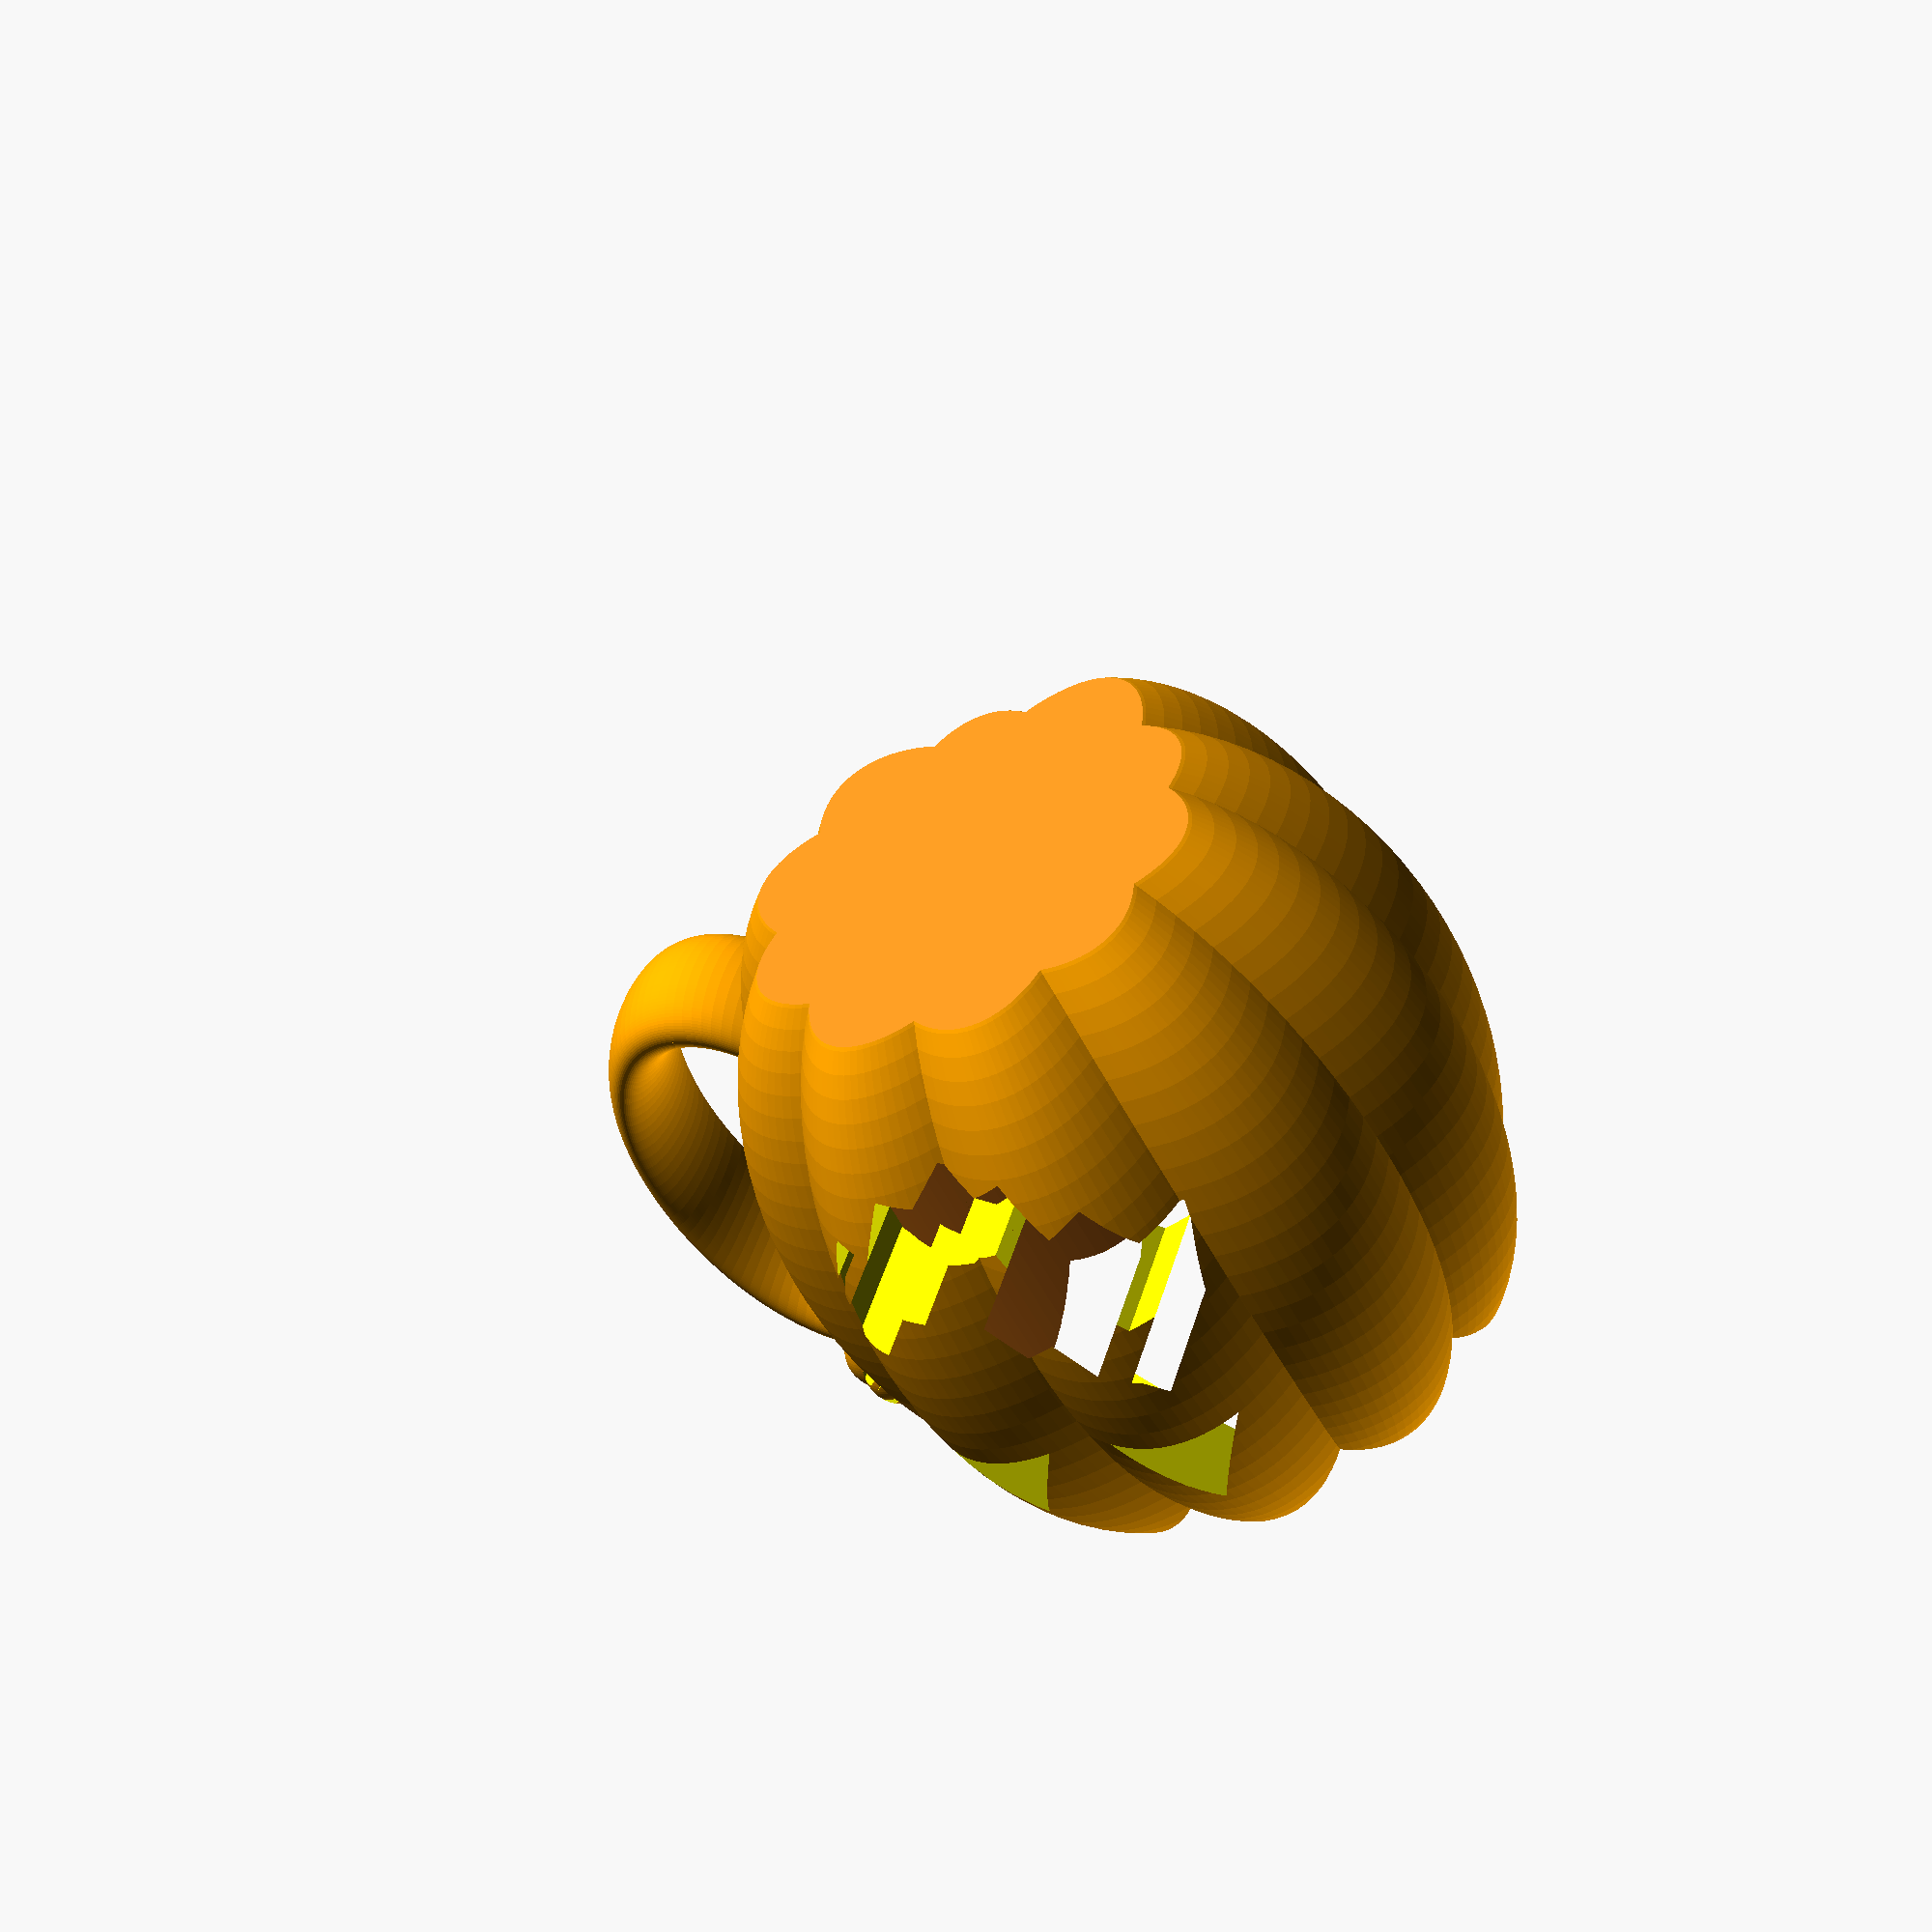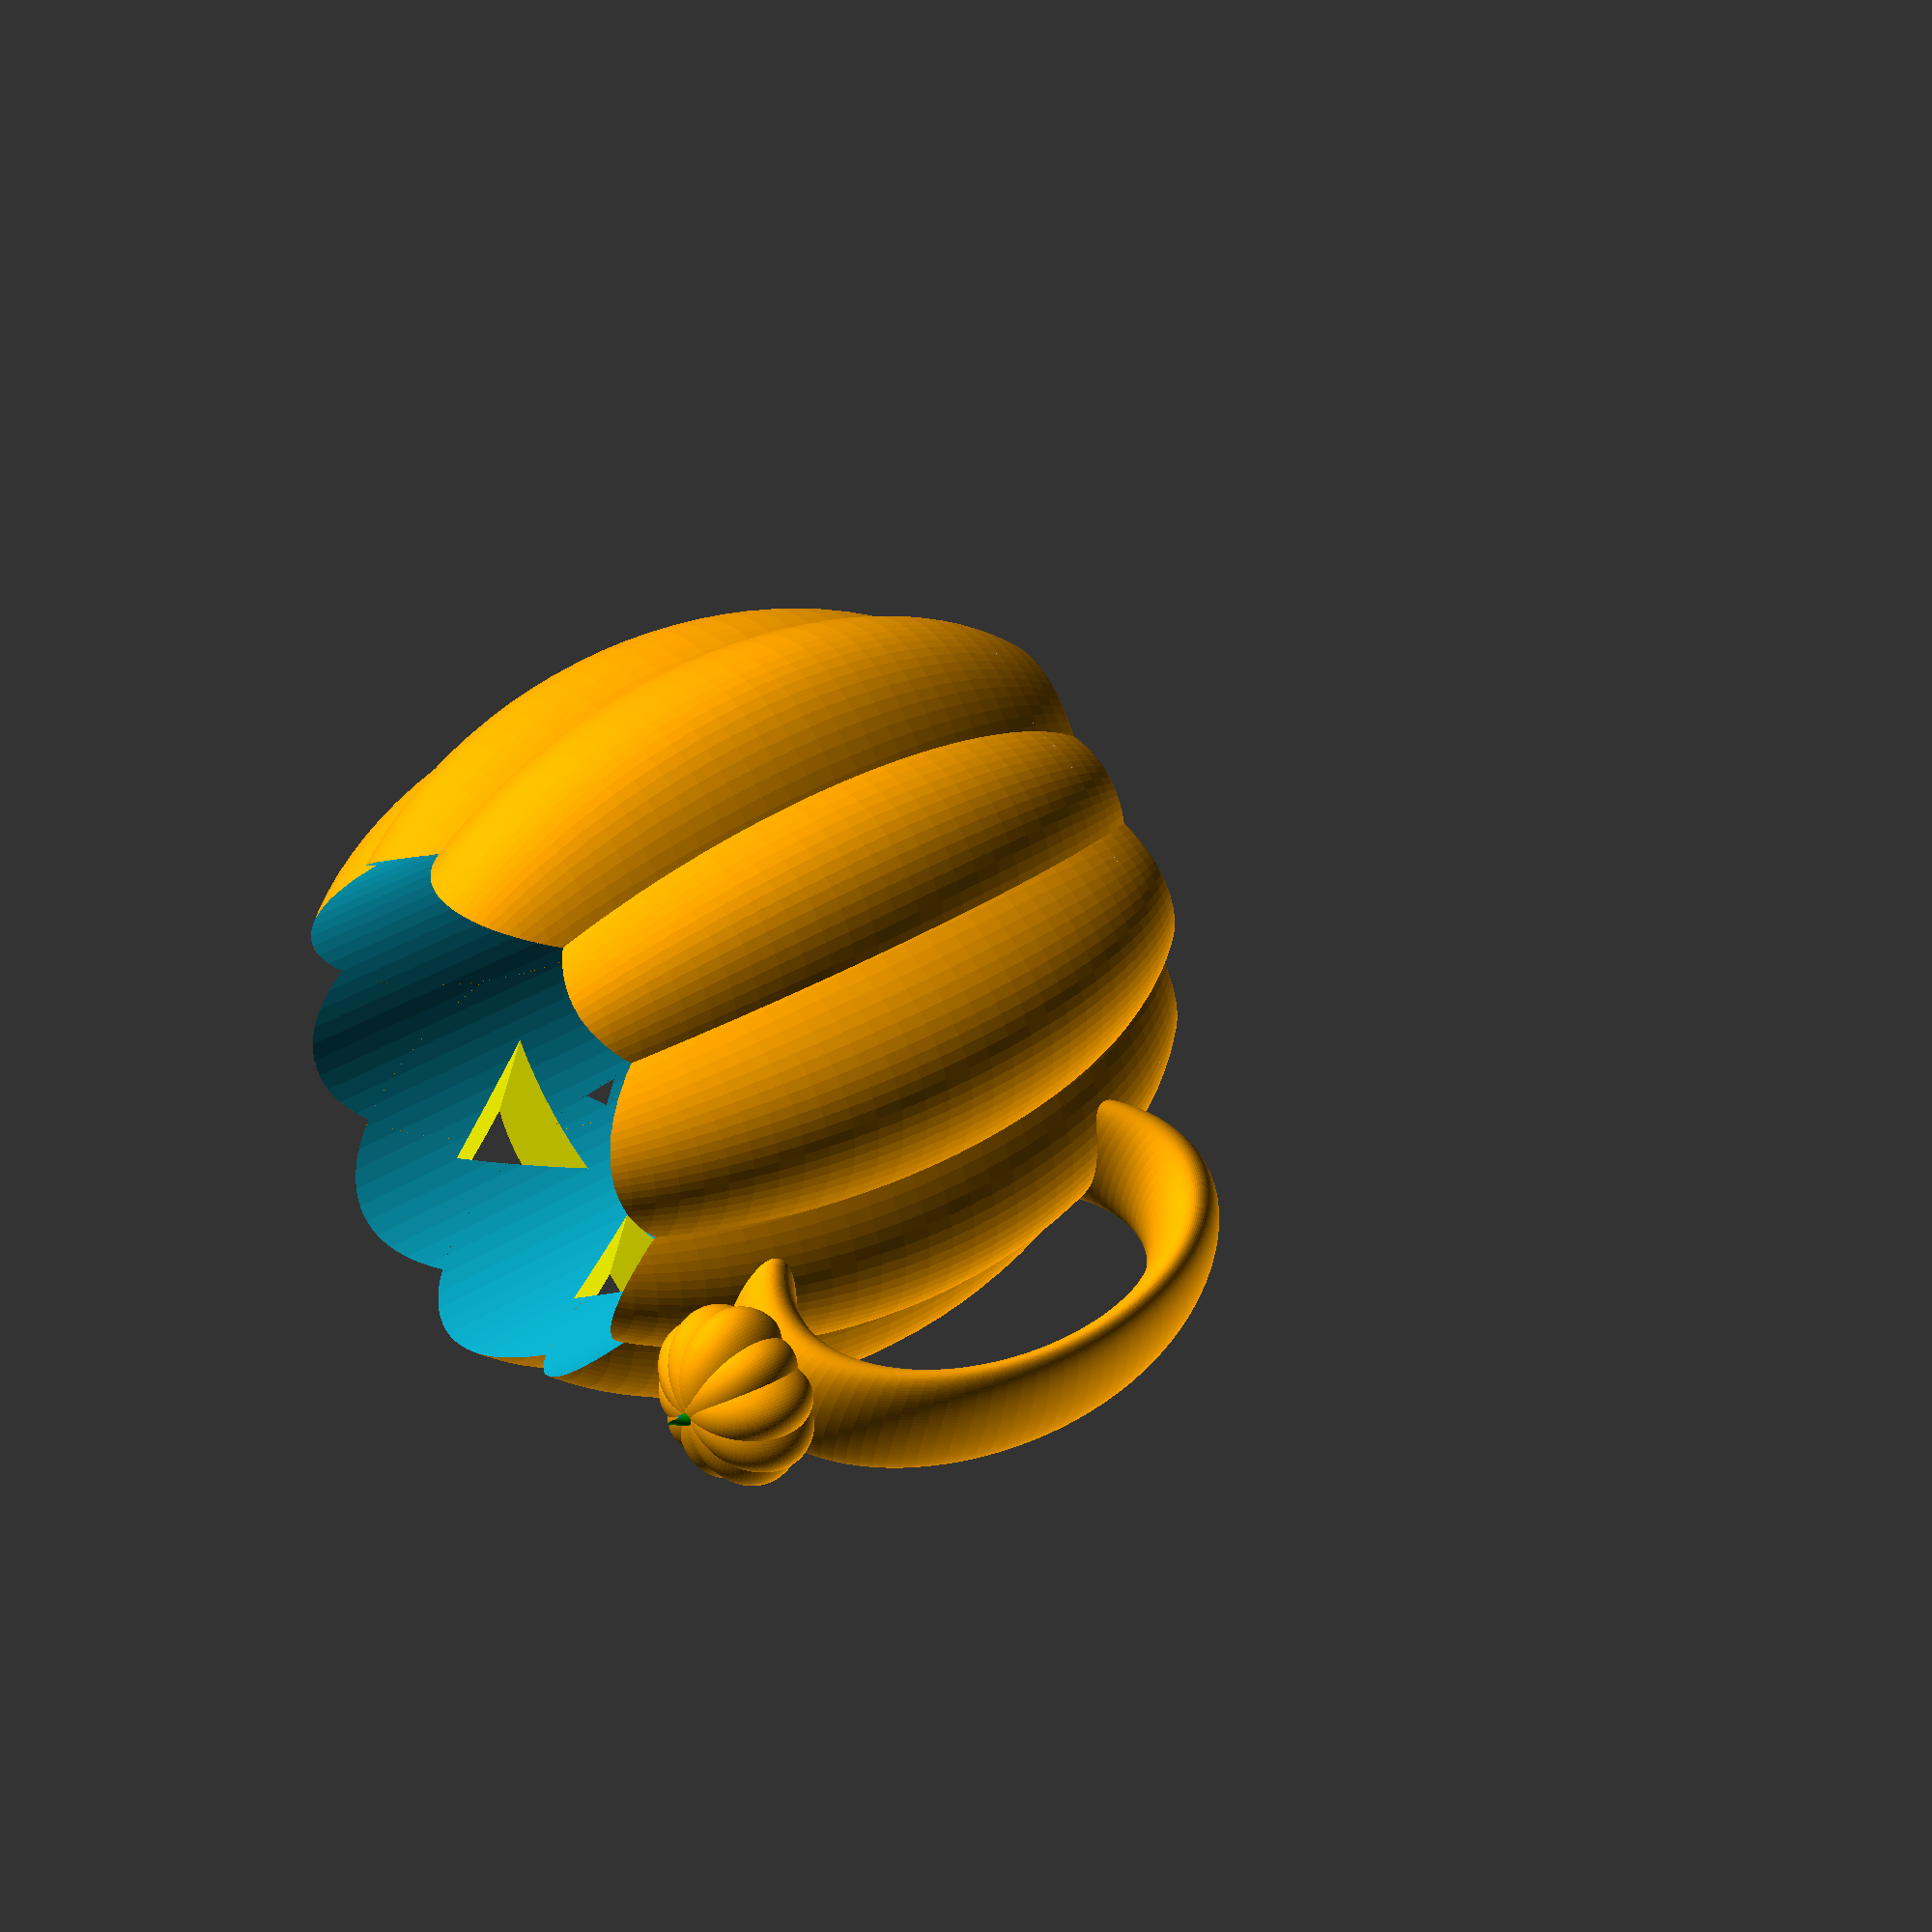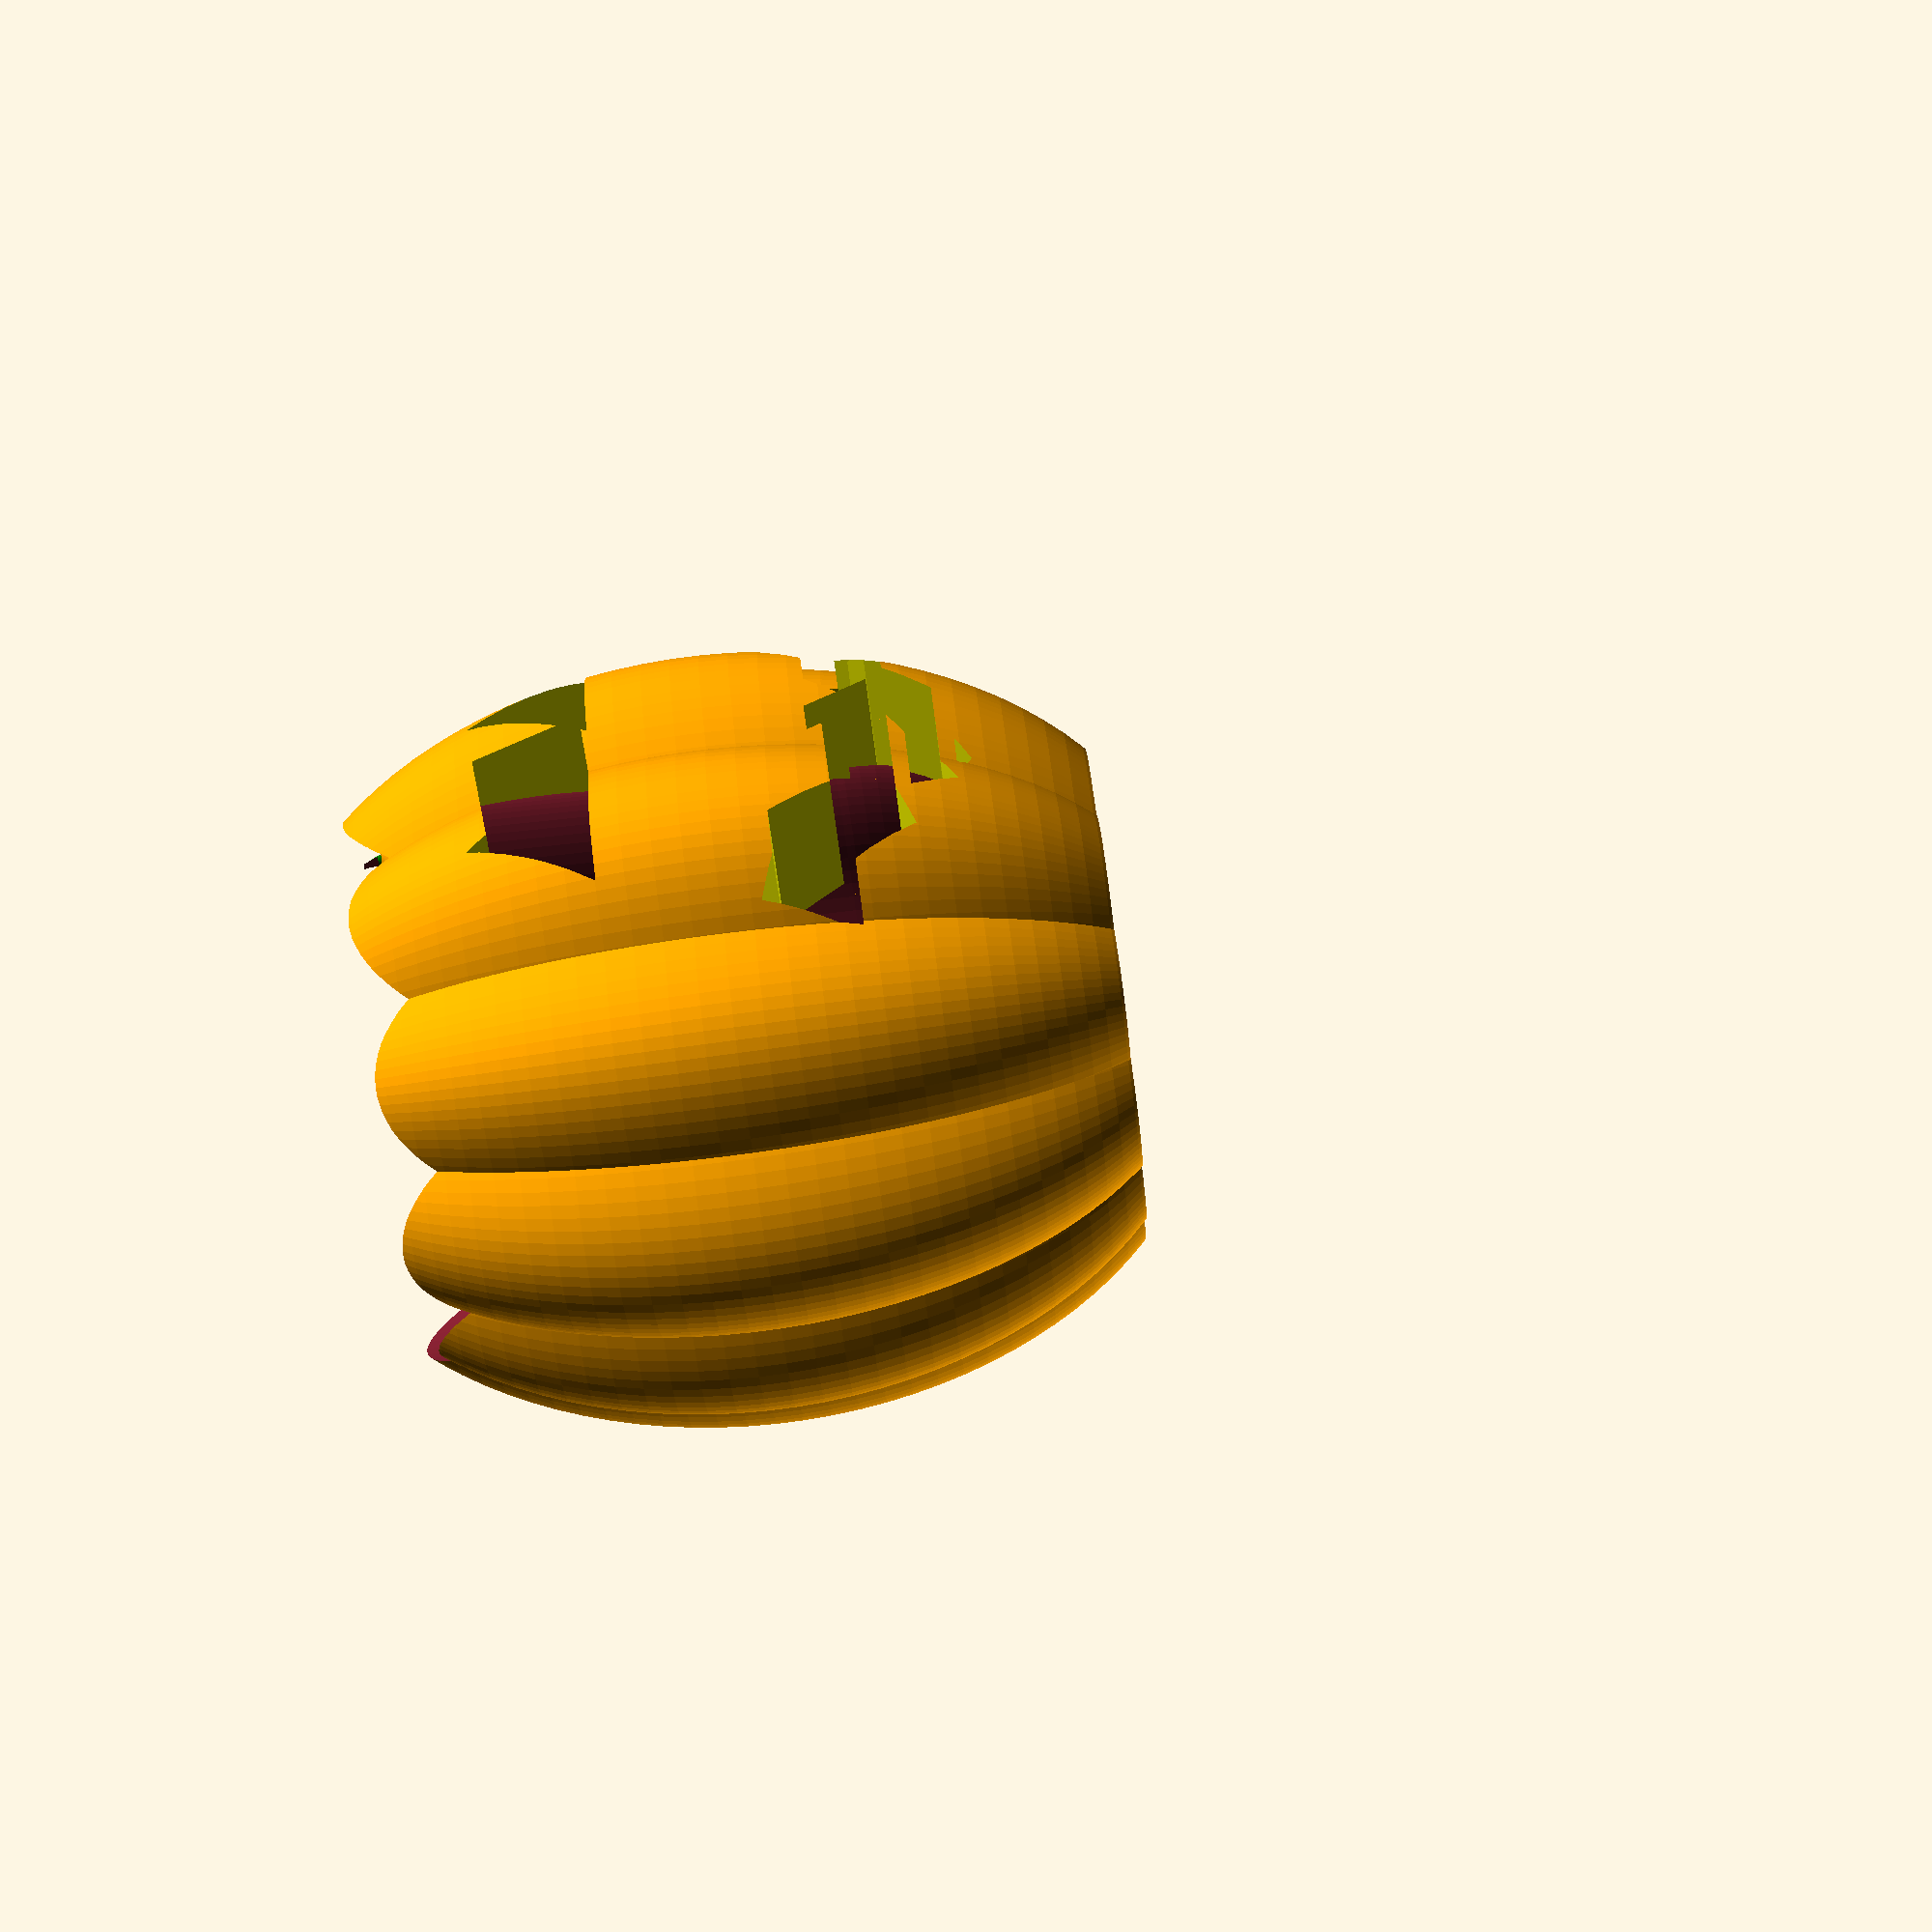
<openscad>
// number of Pumpkin slices
slices = 10; // [6 : 12]
// put a little Pumpkin on the handle
PumpkinOnHandle = true;
// on which side of the mug the face of the pumpkin is
PumpkinFaceOrientation=0; // [0:right, 270:front, 180:left]
// random seed, if seed=0 no random slice
seed = 1; // [0: 255]

// debug: cut in quarter
debug = false;

/* [Animation] */
// rotating animation
animation_rotation = false;

$fn = 100;

/* [Hidden] */
is_animated = animation_rotation;
$vpt = is_animated?[0, 0, 0]:[];
$vpr = is_animated?[60, 0, animation_rotation?(365 * $t):45]:[]; // animation rotate around the object
$vpd = is_animated?500:[];

PumpkinMug(slices, PumpkinOnHandle, PumpkinFaceOrientation, seed);

module PumpkinMug(slices, PumpkinOnHandle, PumpkinFaceOrientation, seed) {
    difference() {
        union() {
            scale([0.28, 0.28, 0.5])
                PumpkinBody(slices, PumpkinFaceOrientation, seed);
            translate([55, 0, 0])
                handle(100);
            if (PumpkinOnHandle) {
                translate([55, 0, 40])
                    scale([0.07, 0.07, 0.07])
                        Pumpkin(slices, PumpkinFaceOrientation, seed);
            }
        }
        // flat bottom
        translate([0, 0, - 105])
            cube([110, 110, 110], center = true);
        // remove top
        translate([0, 0, 104])
            cube([110, 110, 110], center = true);
        translate([0, 0, - 42])
            nutellaGlass();
        if (debug) {
            translate([0, 0, - 50])
                cube([100, 100, 100]);
            #translate([0, 0, - 42])
                nutellaGlass();
        }
    }
}

module handle(height) {
    color("orange")
    scale([0.4, 1.2, 0.65]) {
        rotate([90, 0, 0]) {
            torus(height / 2, 8);
        }
    }
}

module torus(radius, thickness) {
    rotate_extrude() {
        translate([radius, 0]) circle(r = thickness);
    }
}

module Pumpkin(slices, PumpkinFaceOrientation, seed) {
    PumpkinBody(slices, PumpkinFaceOrientation, seed);
    PumpkinTail();
    PumpkinBottom();
}

function rndAround(around, moreOrLess, seed)
= rands(around - moreOrLess, around + moreOrLess, 1, seed)[0];
function rndAroundN(around, moreOrLess, number, seed)
= rands(around - moreOrLess, around + moreOrLess, number, seed);

module PumpkinBody(slices, PumpkinFaceOrientation, seed) {
    difference() {
        PumpkinBase();
        color("yellow")
        translate([0,0,-70])
            rotate([90,0, PumpkinFaceOrientation])
                scale([4,4,4])
                    linear_extrude(50)
                        PumpkinFace();
    }
}

module PumpkinBase() {
    randSlices = rndAroundN(30, 8, slices, seed);
    color("orange")
        for (a = [0:slices - 1]) {
            rotate([0, 0, 360 / slices * a]) {
                r = seed?randSlices[a]:30;
                translate([r, 0, 0]) {
                    scale([1.5, 0.9, 1.2])
                        sphere(100);
                }
            }
        }
}

module PumpkinTail() {
    color("green")
        translate([0, 0, 110])
            linear_extrude(50, twist = 200, scale = 0.5)
                translate([8, 0])
                    circle(14);
}

module PumpkinBottom() {
    color("green")
        rotate([180, 0, 0])
            translate([0, 0, 115])
                linear_extrude(10, scale = 0.6)
                    circle(26);
}

module PumpkinFace() {
    PumpkinHalfFace();
    mirror(v= [1,0,0]) {
        PumpkinHalfFace();
    }
}
module PumpkinHalfFace() {
    polygon([
            [0, 0],
            [0, 7],
            [4, 6],
            [8, 10],
            [12, 9],
            [16, 13],
            [20, 13],
            [23, 14],
            [24, 12-4],
            [20, 13-5],
            [16, 9-5],
            [12, 11-6],
            [8, 7-6],
            [4, 8-6],
        ]);
    polygon([
            [12, 32],
            [20, 24],
            [ 4, 24],
        ]);
}

module nutellaGlass() {
    echo("nutellaGlass: total height 92");
    echo("nutellaGlass: max diameter 73.5");
    translate([0, 0, 25])
        difference() {
            union() {
                cylinder(d1 = 69.5, d2 = 73.5, h = 67);
                sphere(d = 69.5);
            }
            translate([0, 0, - 40 - 25])
                cube([80, 80, 80], center = true);
        }
}

</openscad>
<views>
elev=49.2 azim=340.9 roll=206.0 proj=p view=solid
elev=322.0 azim=17.0 roll=52.4 proj=o view=wireframe
elev=271.9 azim=126.6 roll=82.6 proj=p view=wireframe
</views>
